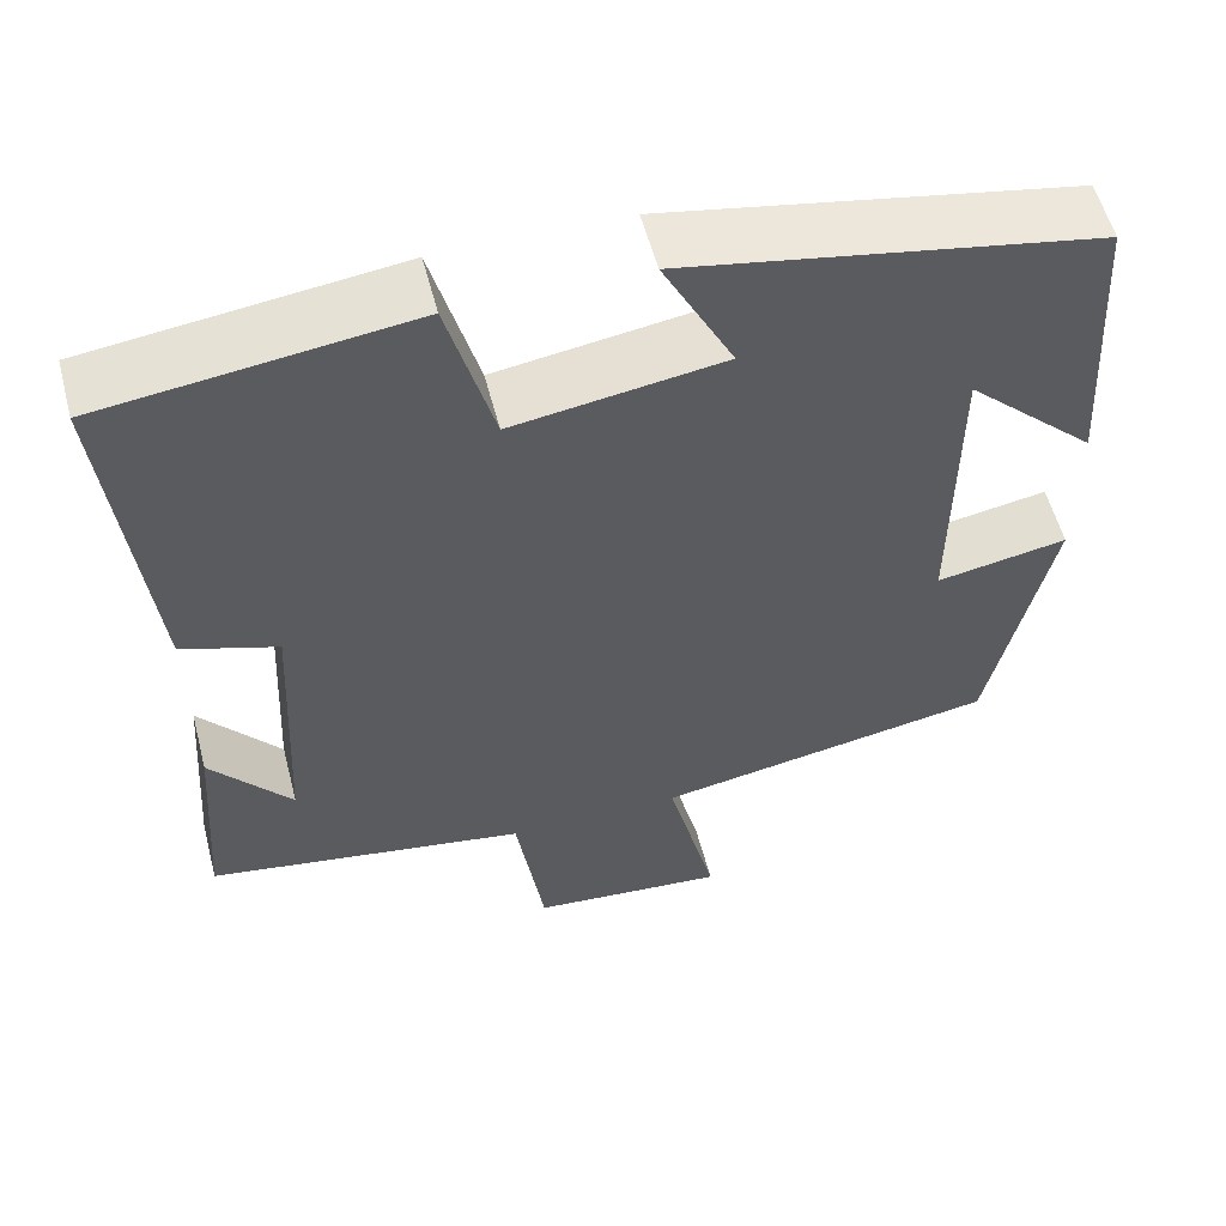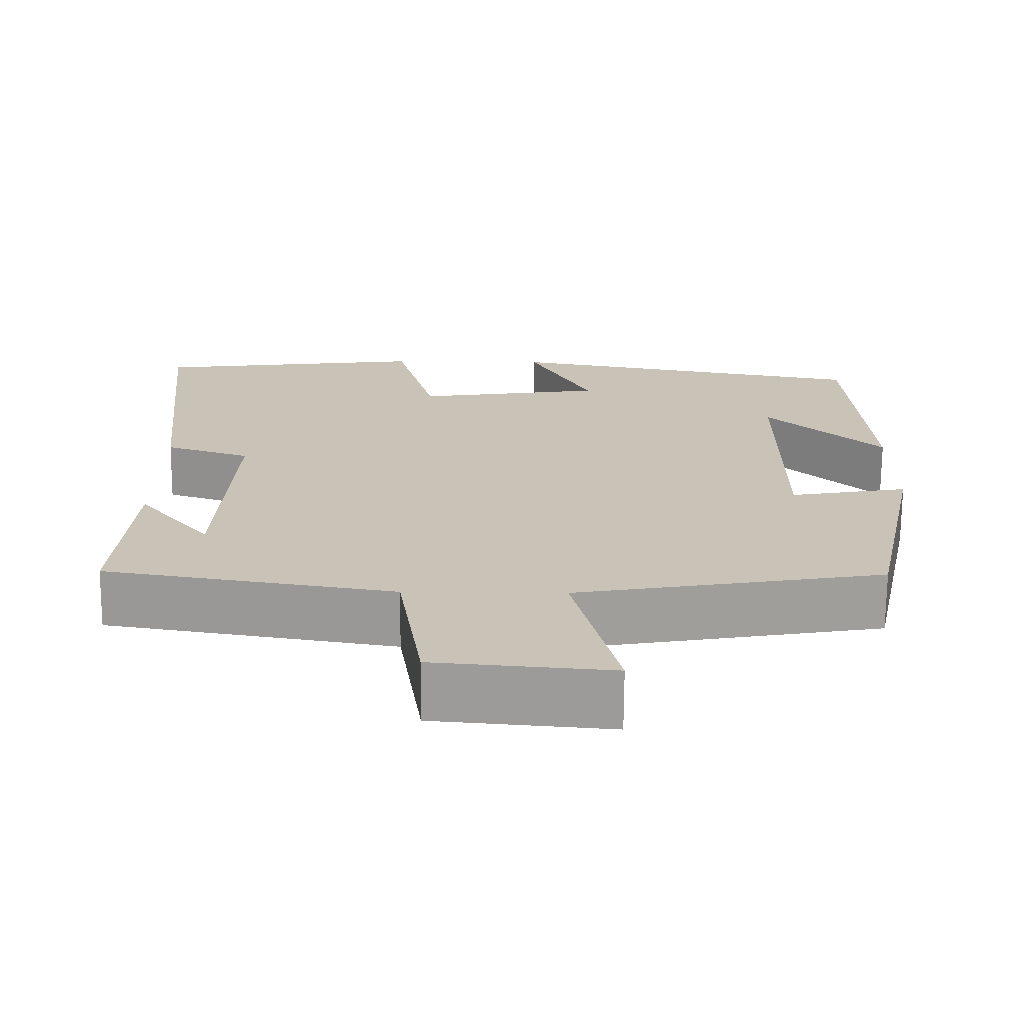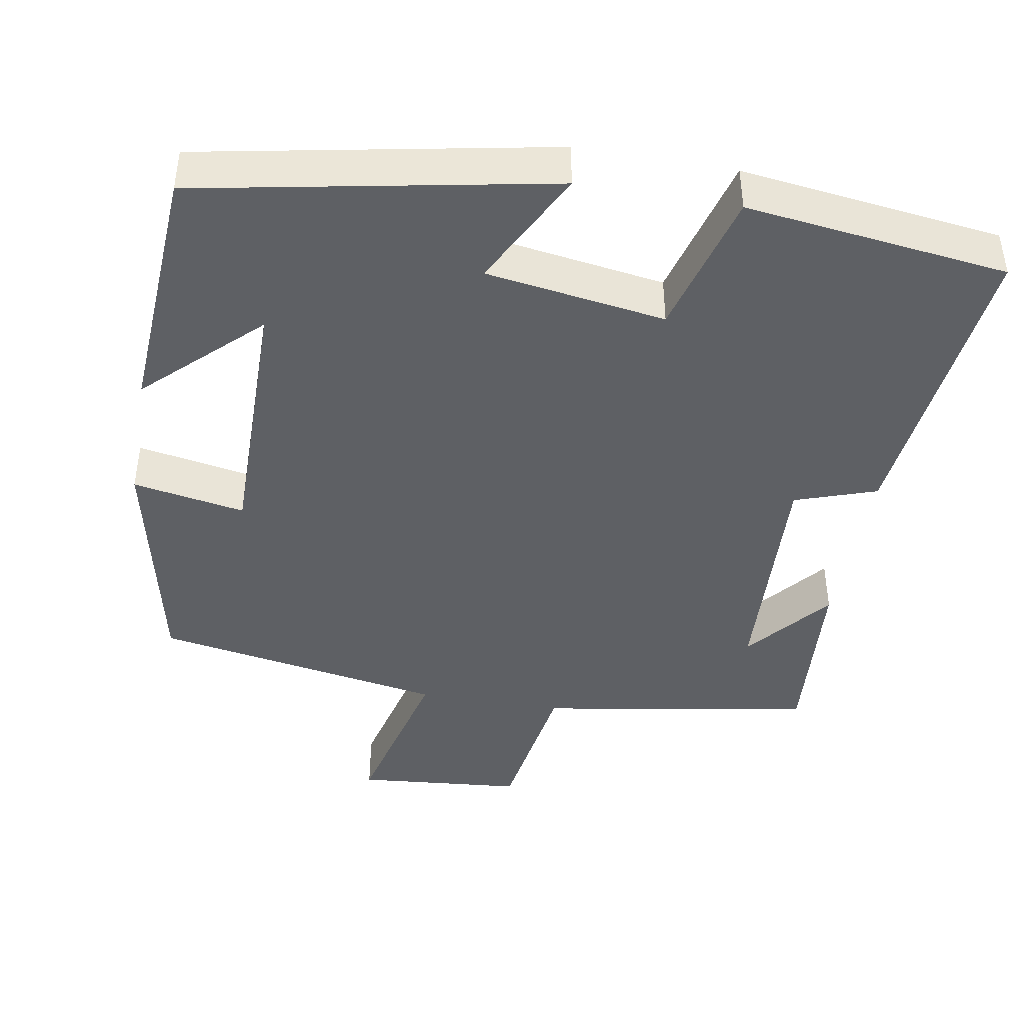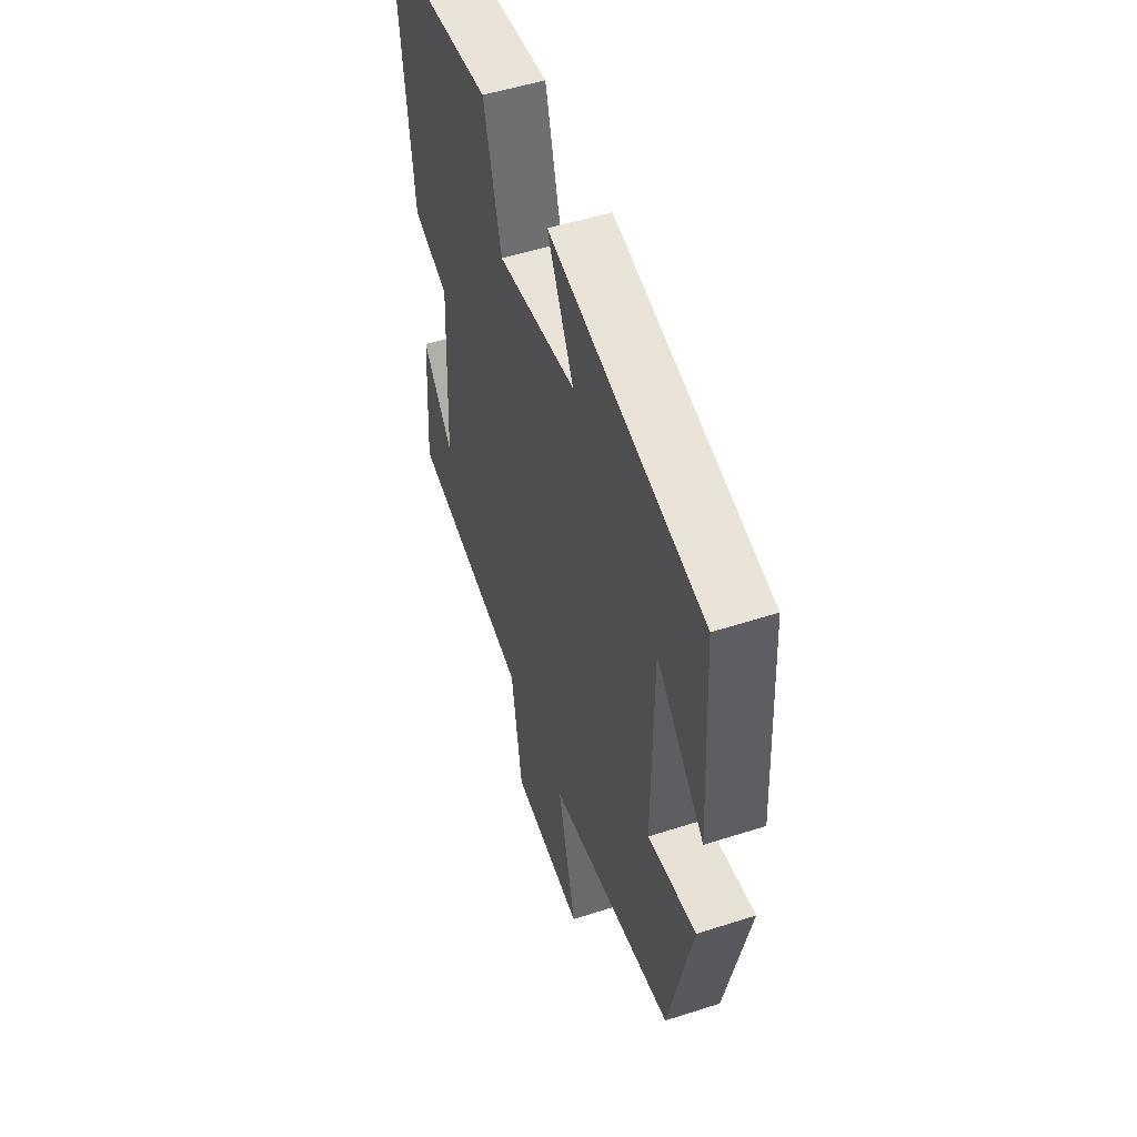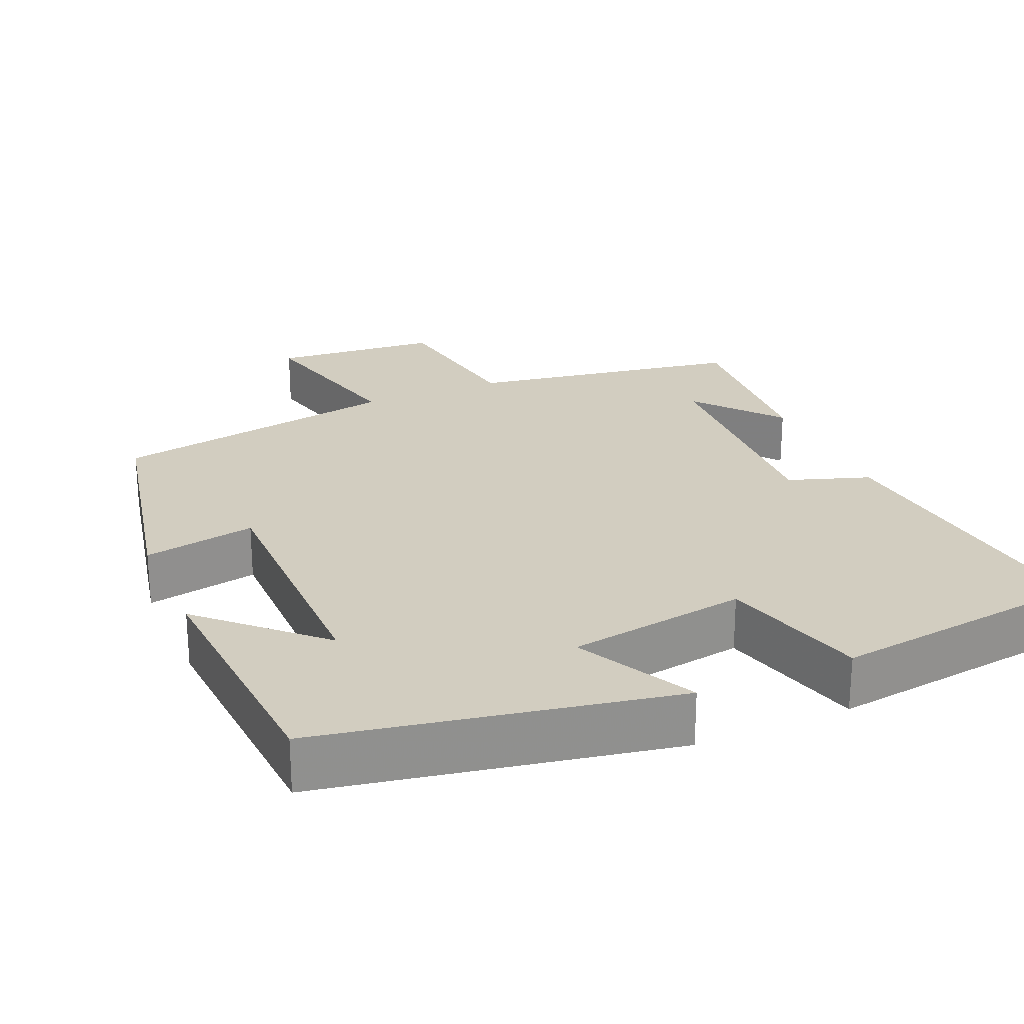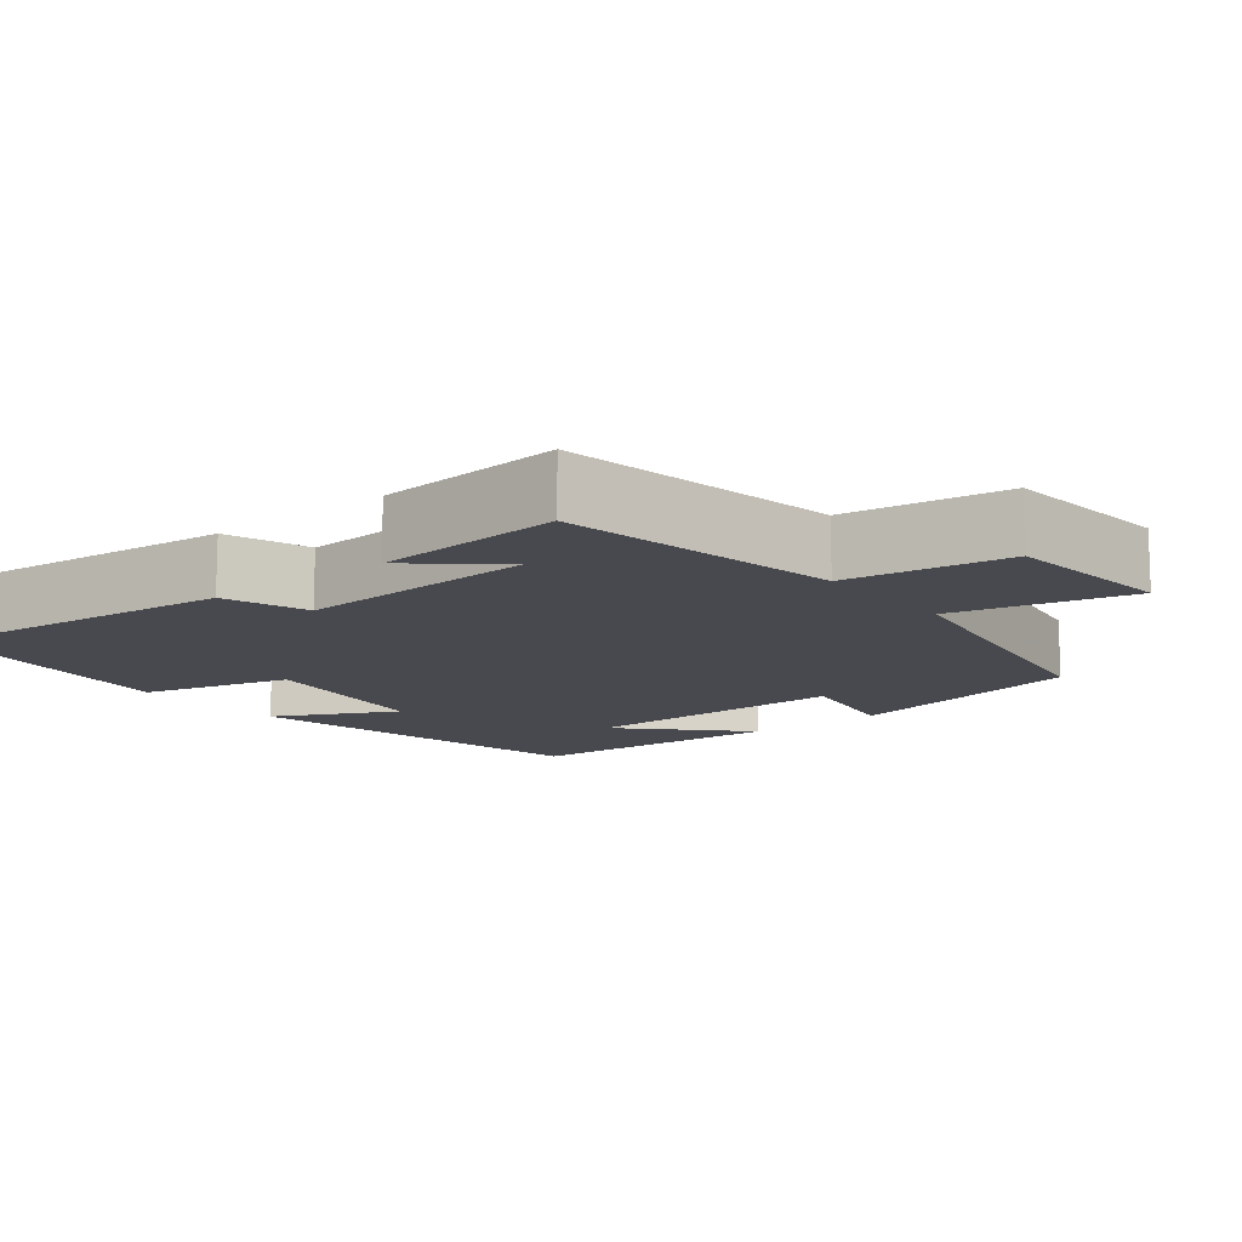
<metadata>
{"format":"obj","ext":"obj","renderer":"f3d","projection":"perspective","resolution":1024,"background":"white","views":[{"elev":56.4,"azim":165.4,"up":"+Z"},{"elev":-70.6,"azim":179.6,"up":"+Z"},{"elev":-42.9,"azim":-9.9,"up":"+Y"},{"elev":52.1,"azim":-109.2,"up":"+Z"},{"elev":24.7,"azim":-23.6,"up":"+Y"},{"elev":-12.6,"azim":128.9,"up":"+Y"}]}
</metadata>
<code>
v 0.518 0.07 -0.438
v 0.154 0.07 -0.5
v 0.122 0.07 -0.71
v -0.1 0.07 -0.73
v -0.044 0.07 -0.5
v -0.431 0.07 -0.432
v -0.5 0.07 -0.112
v -0.351 0.07 -0.139
v -0.353 0.07 0.211
v -0.5 0.07 0.07
v -0.479 0.07 0.411
v -0.013 0.07 0.5
v -0.093 0.07 0.343
v 0.145 0.07 0.307
v 0.197 0.07 0.5
v 0.544 0.07 0.456
v 0.5 0.07 0.049
v 0.392 0.07 0.012
v 0.408 0.07 -0.306
v 0.5 0.07 -0.193
v 0.518 0 -0.438
v 0.154 0 -0.5
v 0.122 0 -0.71
v -0.1 0 -0.73
v -0.044 0 -0.5
v -0.431 0 -0.432
v -0.5 0 -0.112
v -0.351 0 -0.139
v -0.353 0 0.211
v -0.5 0 0.07
v -0.479 0 0.411
v -0.013 0 0.5
v -0.093 0 0.343
v 0.145 0 0.307
v 0.197 0 0.5
v 0.544 0 0.456
v 0.5 0 0.049
v 0.392 0 0.012
v 0.408 0 -0.306
v 0.5 0 -0.193
f 19 20 1
f 16 17 18
f 15 16 18
f 14 15 18
f 13 14 18 19
f 11 12 13
f 11 13 19
f 9 10 11
f 19 1 2
f 11 19 2
f 9 11 2
f 5 6 7 8
f 5 8 9 2
f 2 3 4 5
f 21 40 39
f 38 37 36
f 38 36 35
f 38 35 34
f 39 38 34 33
f 33 32 31
f 39 33 31
f 31 30 29
f 22 21 39
f 22 39 31
f 22 31 29
f 28 27 26 25
f 22 29 28 25
f 25 24 23 22
f 1 21 22 2
f 2 22 23 3
f 3 23 24 4
f 4 24 25 5
f 5 25 26 6
f 6 26 27 7
f 7 27 28 8
f 8 28 29 9
f 9 29 30 10
f 10 30 31 11
f 11 31 32 12
f 12 32 33 13
f 13 33 34 14
f 14 34 35 15
f 15 35 36 16
f 16 36 37 17
f 17 37 38 18
f 18 38 39 19
f 19 39 40 20
f 20 40 21 1

</code>
